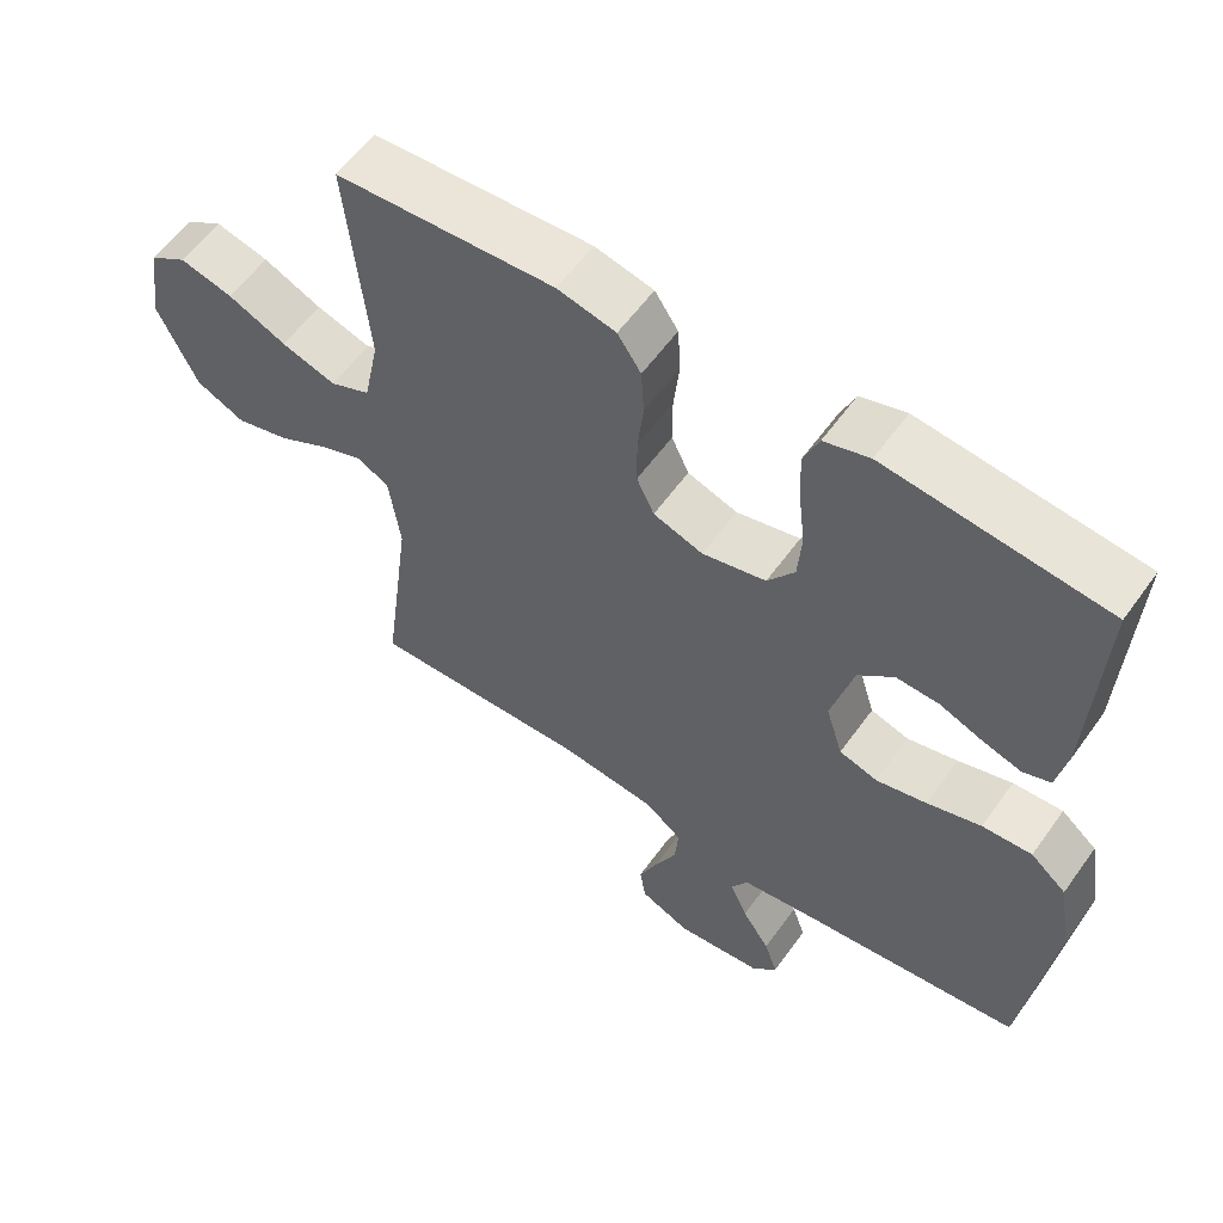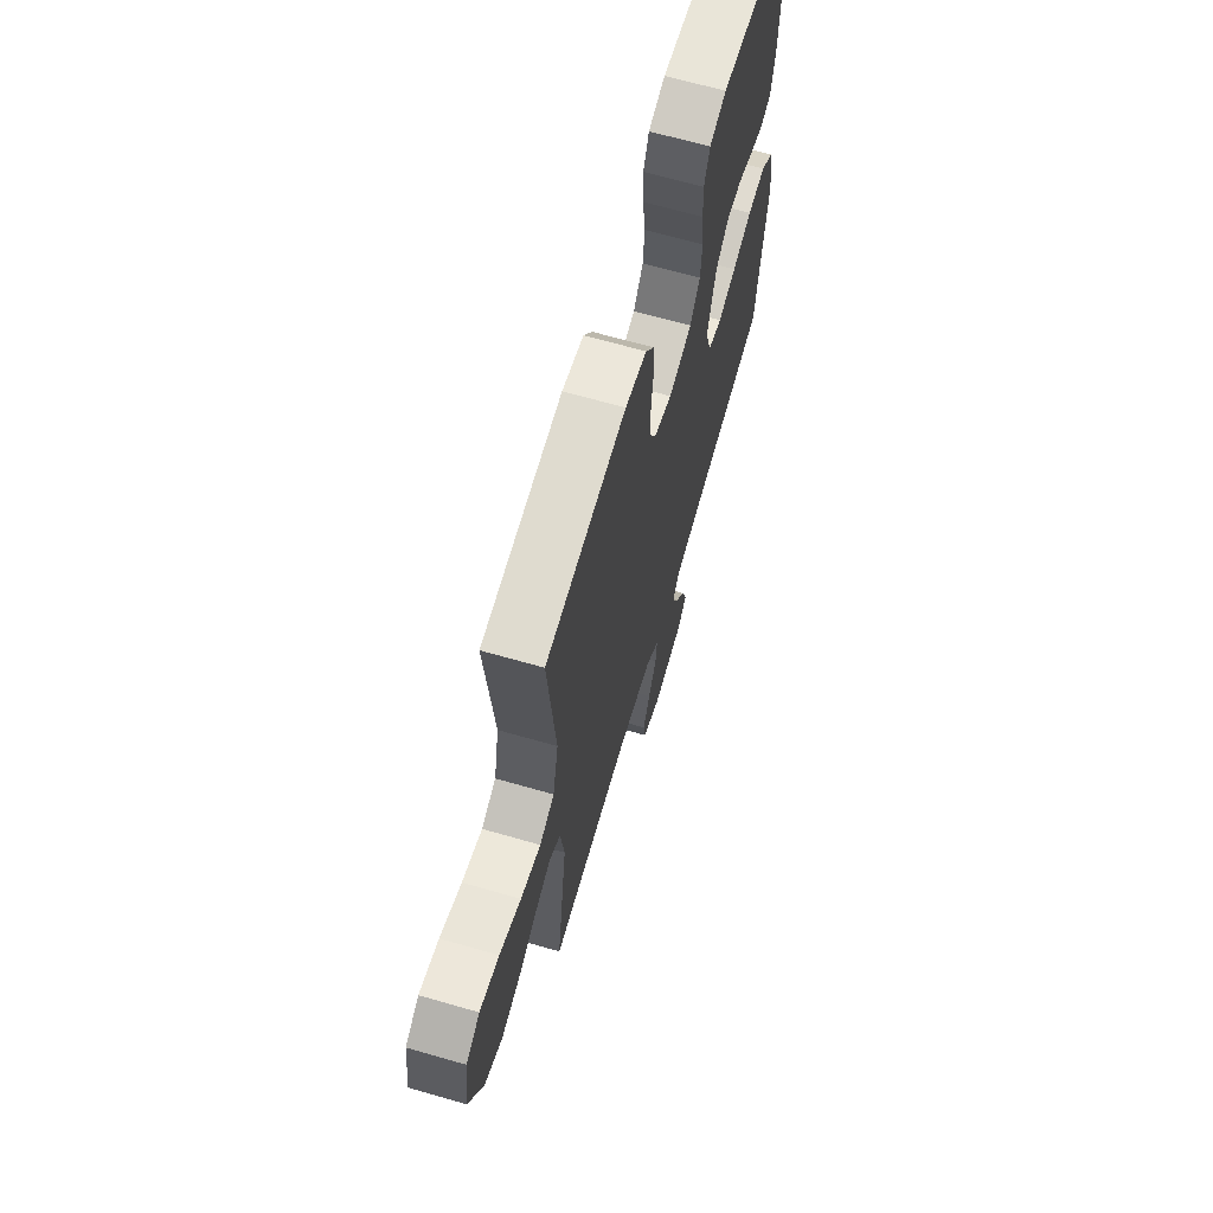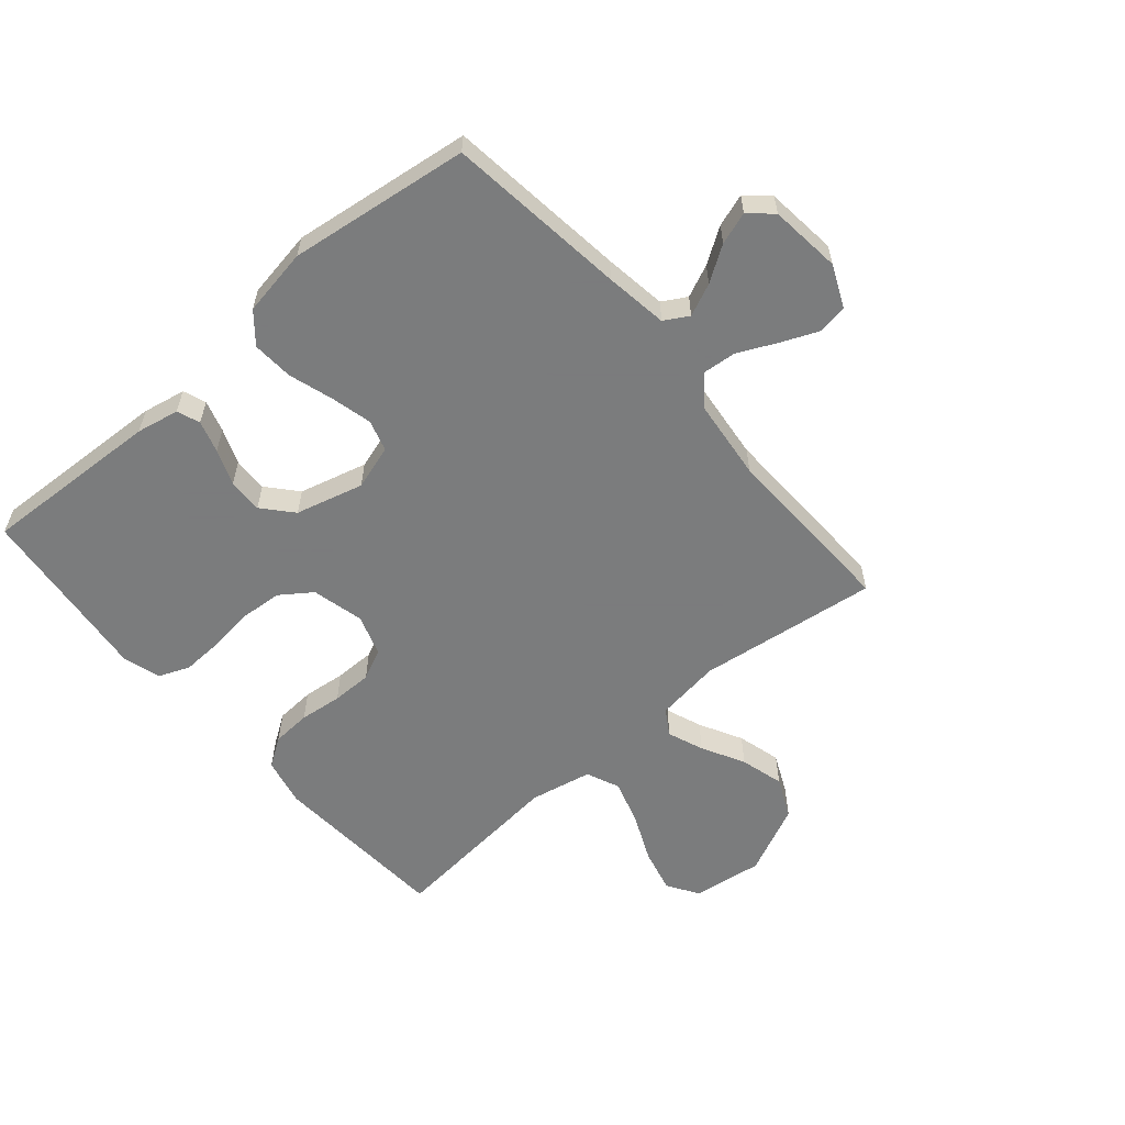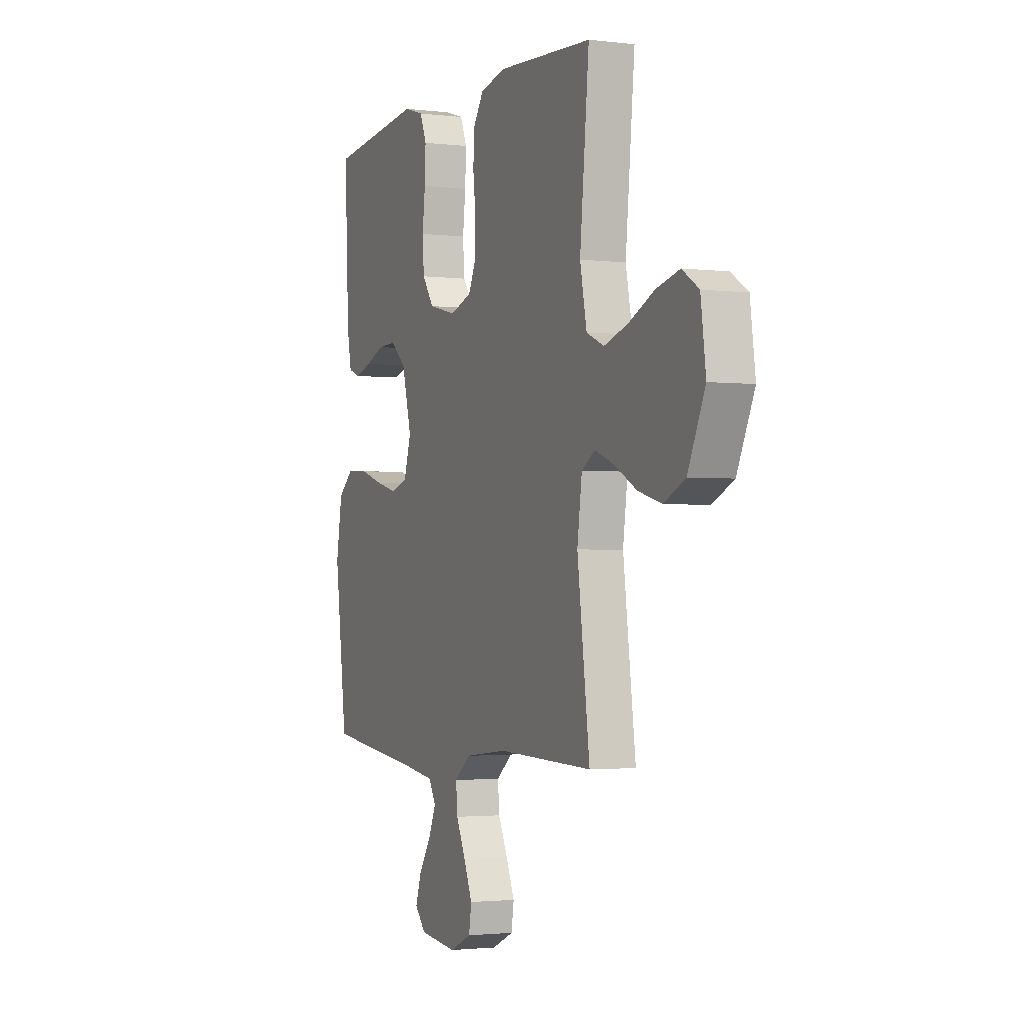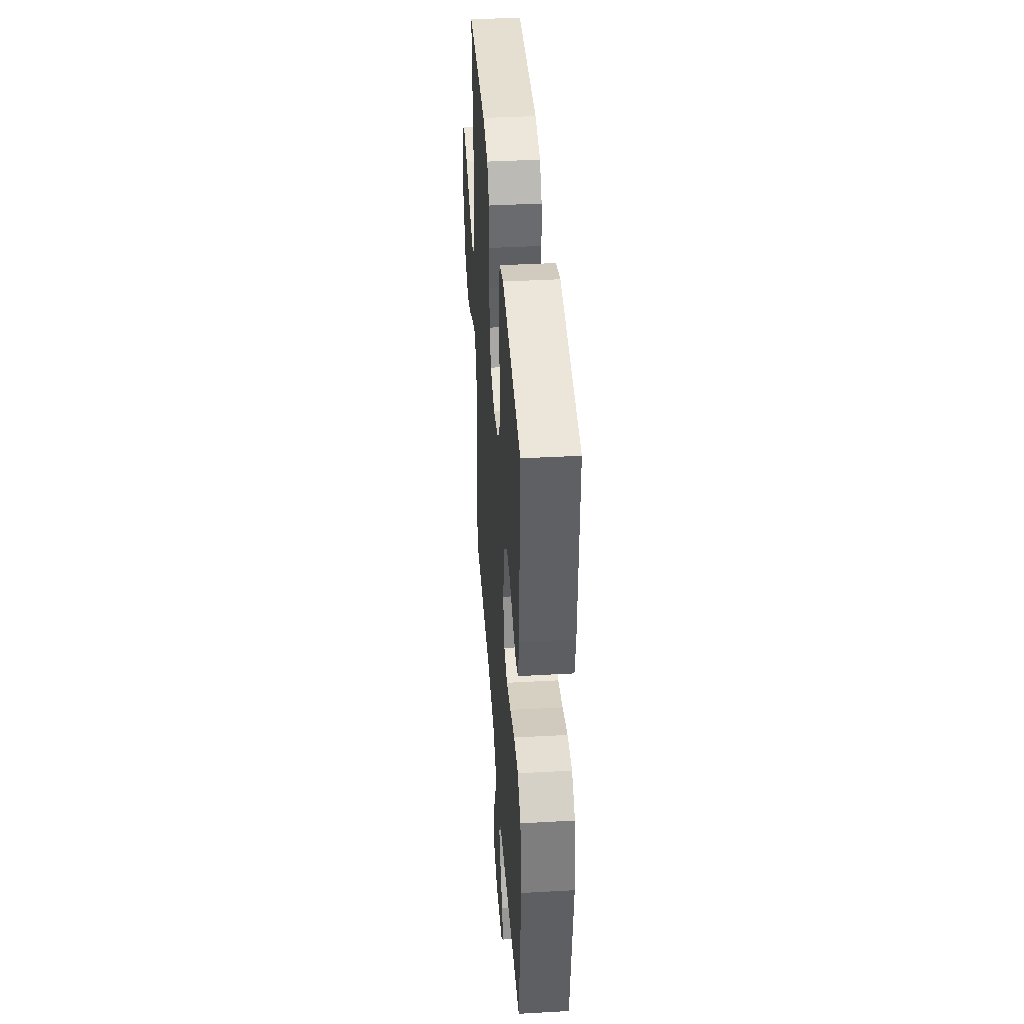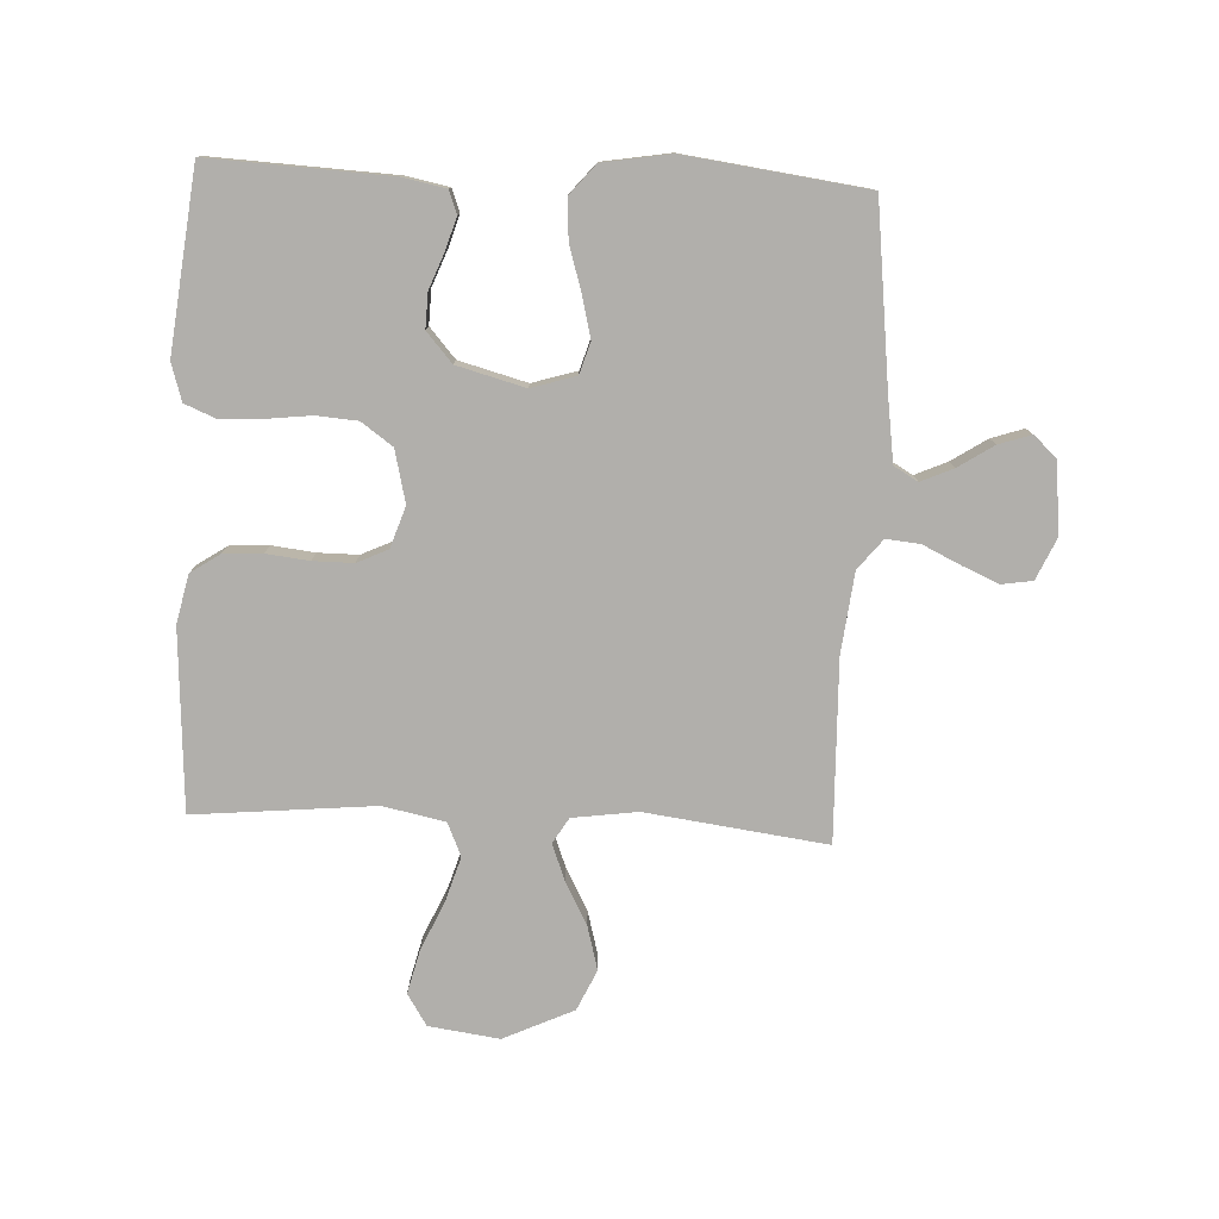
<metadata>
{"format":"obj","ext":"obj","renderer":"f3d","projection":"perspective","resolution":1024,"background":"white","views":[{"elev":58.2,"azim":35.3,"up":"+Z"},{"elev":66.6,"azim":-73.9,"up":"+Z"},{"elev":-58.6,"azim":130.6,"up":"+Y"},{"elev":-2.1,"azim":-113.3,"up":"+Z"},{"elev":40.5,"azim":86.1,"up":"+Z"},{"elev":-78.3,"azim":87.2,"up":"+Y"}]}
</metadata>
<code>
v -0.5 0.07 -0.5
v -0.461 0.07 -0.2
v -0.476 0.07 -0.092
v -0.518 0.07 -0.066
v -0.578 0.07 -0.089
v -0.649 0.07 -0.127
v -0.722 0.07 -0.147
v -0.789 0.07 -0.116
v -0.843 0.07 0
v -0.827 0.07 0.117
v -0.775 0.07 0.15
v -0.702 0.07 0.132
v -0.622 0.07 0.096
v -0.547 0.07 0.073
v -0.492 0.07 0.097
v -0.471 0.07 0.2
v -0.5 0.07 0.5
v -0.2 0.07 0.519
v -0.12 0.07 0.501
v -0.088 0.07 0.453
v -0.084 0.07 0.388
v -0.092 0.07 0.317
v -0.092 0.07 0.25
v -0.068 0.07 0.199
v 0 0.07 0.176
v 0.087 0.07 0.197
v 0.124 0.07 0.249
v 0.129 0.07 0.318
v 0.12 0.07 0.394
v 0.117 0.07 0.463
v 0.138 0.07 0.514
v 0.2 0.07 0.533
v 0.5 0.07 0.5
v 0.486 0.07 0.2
v 0.472 0.07 0.129
v 0.434 0.07 0.115
v 0.381 0.07 0.131
v 0.322 0.07 0.154
v 0.264 0.07 0.156
v 0.215 0.07 0.113
v 0.185 0.07 0
v 0.208 0.07 -0.074
v 0.26 0.07 -0.09
v 0.329 0.07 -0.073
v 0.403 0.07 -0.05
v 0.471 0.07 -0.046
v 0.52 0.07 -0.087
v 0.539 0.07 -0.2
v 0.5 0.07 -0.5
v 0.2 0.07 -0.536
v 0.096 0.07 -0.551
v 0.073 0.07 -0.591
v 0.097 0.07 -0.645
v 0.135 0.07 -0.703
v 0.153 0.07 -0.757
v 0.119 0.07 -0.795
v 0 0.07 -0.808
v -0.069 0.07 -0.777
v -0.077 0.07 -0.726
v -0.051 0.07 -0.665
v -0.021 0.07 -0.602
v -0.016 0.07 -0.546
v -0.066 0.07 -0.506
v -0.2 0.07 -0.491
v -0.5 0 -0.5
v -0.461 0 -0.2
v -0.476 0 -0.092
v -0.518 0 -0.066
v -0.578 0 -0.089
v -0.649 0 -0.127
v -0.722 0 -0.147
v -0.789 0 -0.116
v -0.843 0 0
v -0.827 0 0.117
v -0.775 0 0.15
v -0.702 0 0.132
v -0.622 0 0.096
v -0.547 0 0.073
v -0.492 0 0.097
v -0.471 0 0.2
v -0.5 0 0.5
v -0.2 0 0.519
v -0.12 0 0.501
v -0.088 0 0.453
v -0.084 0 0.388
v -0.092 0 0.317
v -0.092 0 0.25
v -0.068 0 0.199
v 0 0 0.176
v 0.087 0 0.197
v 0.124 0 0.249
v 0.129 0 0.318
v 0.12 0 0.394
v 0.117 0 0.463
v 0.138 0 0.514
v 0.2 0 0.533
v 0.5 0 0.5
v 0.486 0 0.2
v 0.472 0 0.129
v 0.434 0 0.115
v 0.381 0 0.131
v 0.322 0 0.154
v 0.264 0 0.156
v 0.215 0 0.113
v 0.185 0 0
v 0.208 0 -0.074
v 0.26 0 -0.09
v 0.329 0 -0.073
v 0.403 0 -0.05
v 0.471 0 -0.046
v 0.52 0 -0.087
v 0.539 0 -0.2
v 0.5 0 -0.5
v 0.2 0 -0.536
v 0.096 0 -0.551
v 0.073 0 -0.591
v 0.097 0 -0.645
v 0.135 0 -0.703
v 0.153 0 -0.757
v 0.119 0 -0.795
v 0 0 -0.808
v -0.069 0 -0.777
v -0.077 0 -0.726
v -0.051 0 -0.665
v -0.021 0 -0.602
v -0.016 0 -0.546
v -0.066 0 -0.506
v -0.2 0 -0.491
f 58 59 60 61
f 56 57 58 61
f 56 61 62
f 53 54 55 56
f 52 53 56 62
f 51 52 62 63
f 47 48 49 50
f 47 50 51 63
f 44 45 46 47
f 43 44 47 63
f 35 36 37 38
f 33 34 35 38
f 33 38 39
f 32 33 39 40
f 28 29 30 31
f 28 31 32 40
f 19 20 21 22
f 19 22 23
f 16 17 18 19
f 15 16 19 23
f 14 15 23 24
f 10 11 12 13
f 10 13 14
f 9 10 14
f 8 9 14
f 5 6 7 8
f 4 5 8 14
f 3 4 14 24
f 64 1 2
f 42 43 63 64
f 41 42 64 2
f 27 28 40 41
f 26 27 41
f 25 26 41 2
f 2 3 24 25
f 125 124 123 122
f 125 122 121 120
f 126 125 120
f 120 119 118 117
f 126 120 117 116
f 127 126 116 115
f 114 113 112 111
f 127 115 114 111
f 111 110 109 108
f 127 111 108 107
f 102 101 100 99
f 102 99 98 97
f 103 102 97
f 104 103 97 96
f 95 94 93 92
f 104 96 95 92
f 86 85 84 83
f 87 86 83
f 83 82 81 80
f 87 83 80 79
f 88 87 79 78
f 77 76 75 74
f 78 77 74
f 78 74 73
f 78 73 72
f 72 71 70 69
f 78 72 69 68
f 88 78 68 67
f 66 65 128
f 128 127 107 106
f 66 128 106 105
f 105 104 92 91
f 105 91 90
f 66 105 90 89
f 89 88 67 66
f 1 65 66 2
f 2 66 67 3
f 3 67 68 4
f 4 68 69 5
f 5 69 70 6
f 6 70 71 7
f 7 71 72 8
f 8 72 73 9
f 9 73 74 10
f 10 74 75 11
f 11 75 76 12
f 12 76 77 13
f 13 77 78 14
f 14 78 79 15
f 15 79 80 16
f 16 80 81 17
f 17 81 82 18
f 18 82 83 19
f 19 83 84 20
f 20 84 85 21
f 21 85 86 22
f 22 86 87 23
f 23 87 88 24
f 24 88 89 25
f 25 89 90 26
f 26 90 91 27
f 27 91 92 28
f 28 92 93 29
f 29 93 94 30
f 30 94 95 31
f 31 95 96 32
f 32 96 97 33
f 33 97 98 34
f 34 98 99 35
f 35 99 100 36
f 36 100 101 37
f 37 101 102 38
f 38 102 103 39
f 39 103 104 40
f 40 104 105 41
f 41 105 106 42
f 42 106 107 43
f 43 107 108 44
f 44 108 109 45
f 45 109 110 46
f 46 110 111 47
f 47 111 112 48
f 48 112 113 49
f 49 113 114 50
f 50 114 115 51
f 51 115 116 52
f 52 116 117 53
f 53 117 118 54
f 54 118 119 55
f 55 119 120 56
f 56 120 121 57
f 57 121 122 58
f 58 122 123 59
f 59 123 124 60
f 60 124 125 61
f 61 125 126 62
f 62 126 127 63
f 63 127 128 64
f 64 128 65 1

</code>
